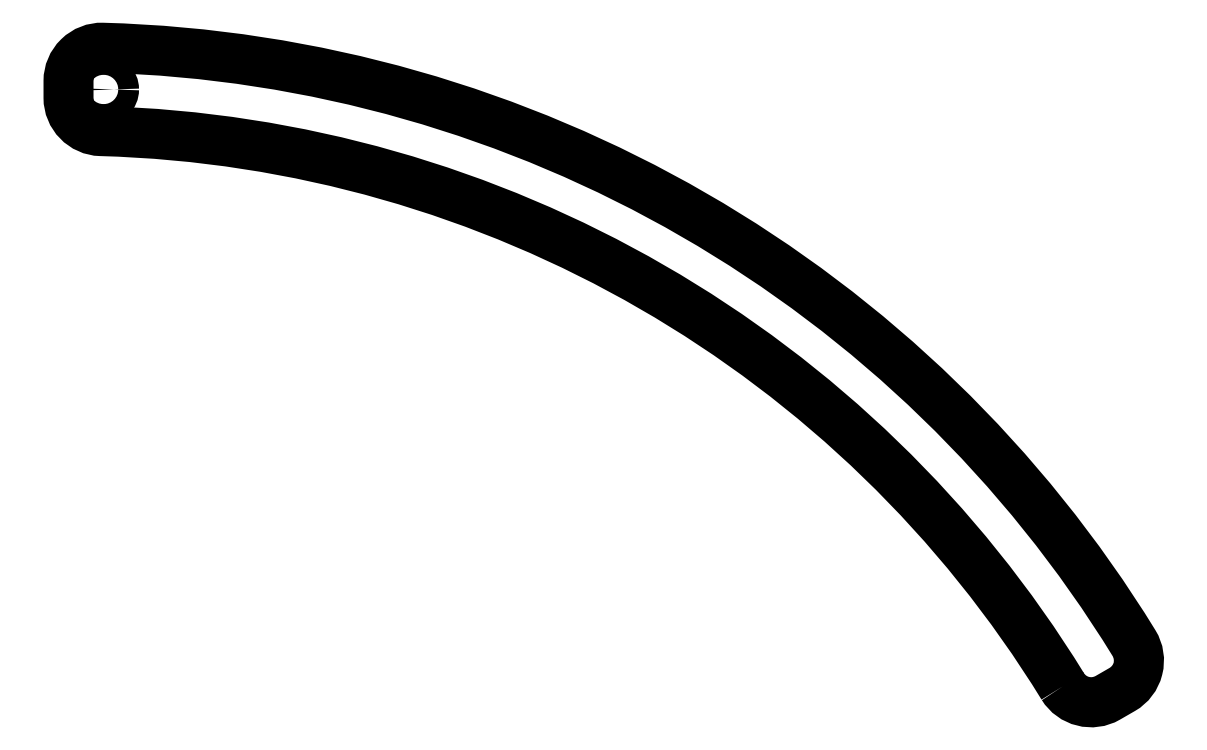
<metadata>
{"format":"dxf","ext":"dxf","renderer":"ezdxf+matplotlib","layout":"modelspace","background":"white","min_lineweight":24,"dpi":150}
</metadata>
<code>
0
SECTION
2
ENTITIES
0
INSERT
2
FILLET_CS
8
0
10
0
20
0
30
0
0
ENDSEC
0
EOF

</code>
